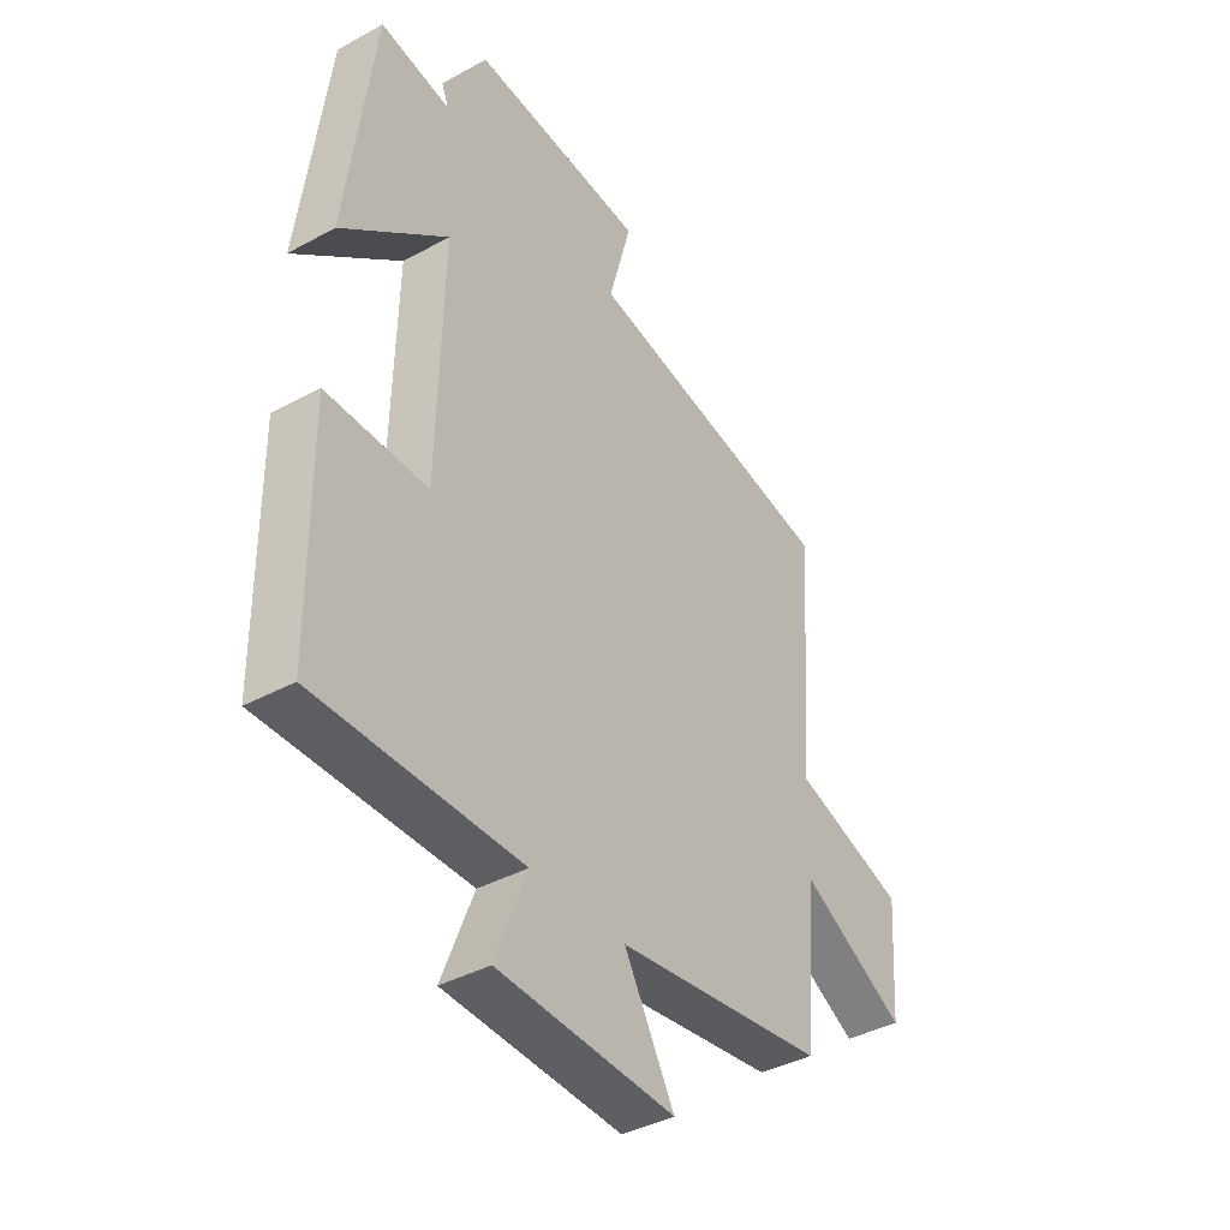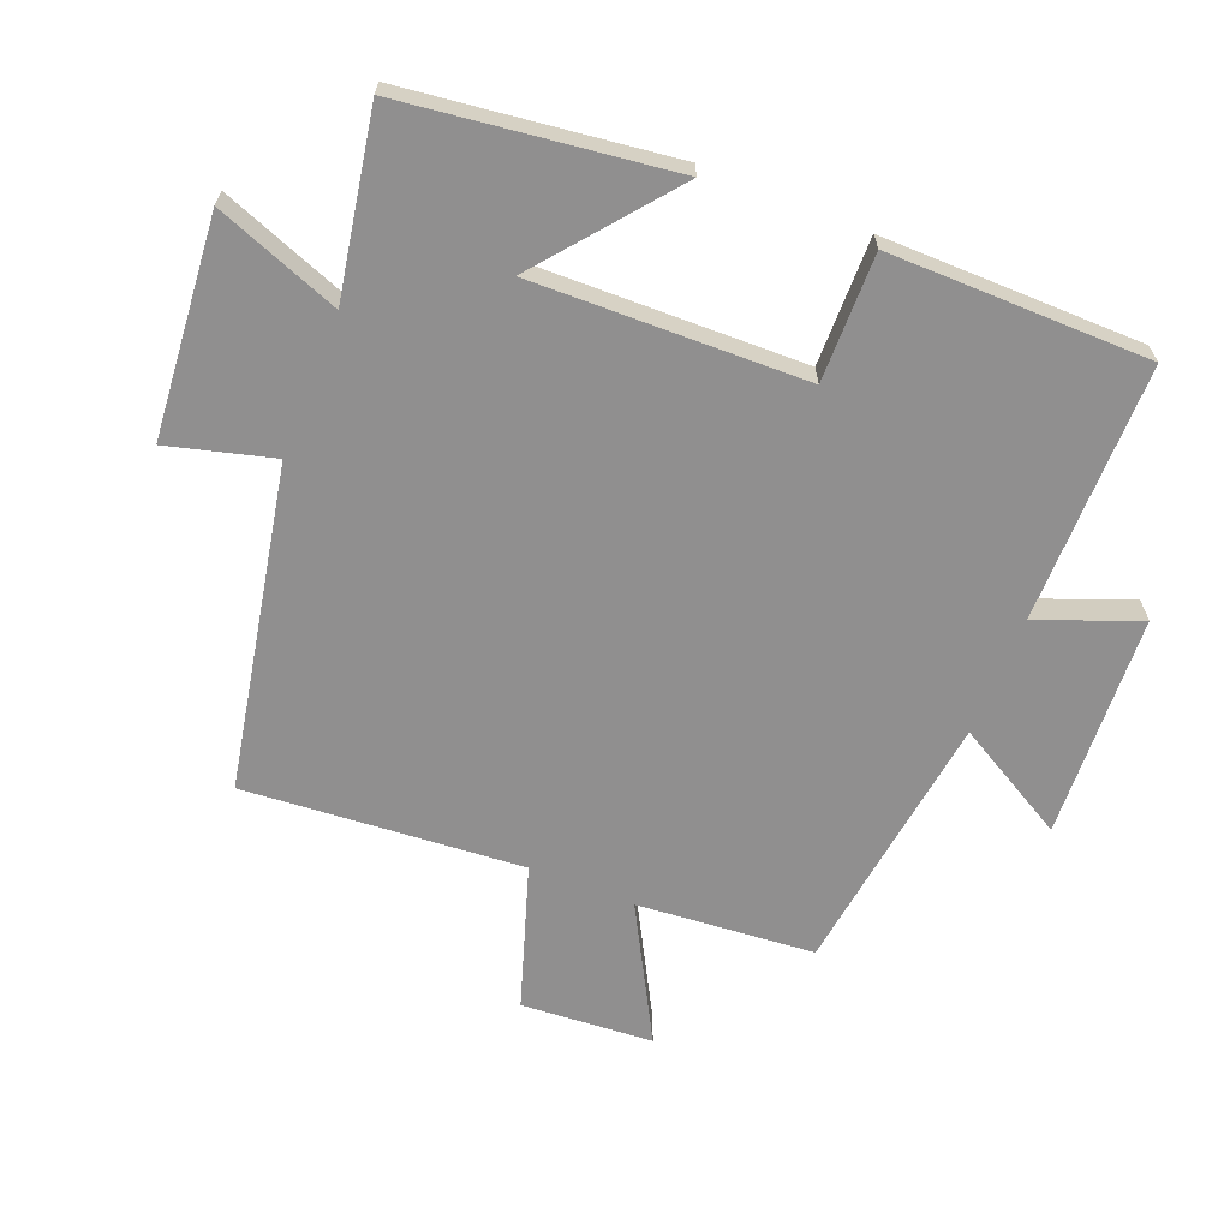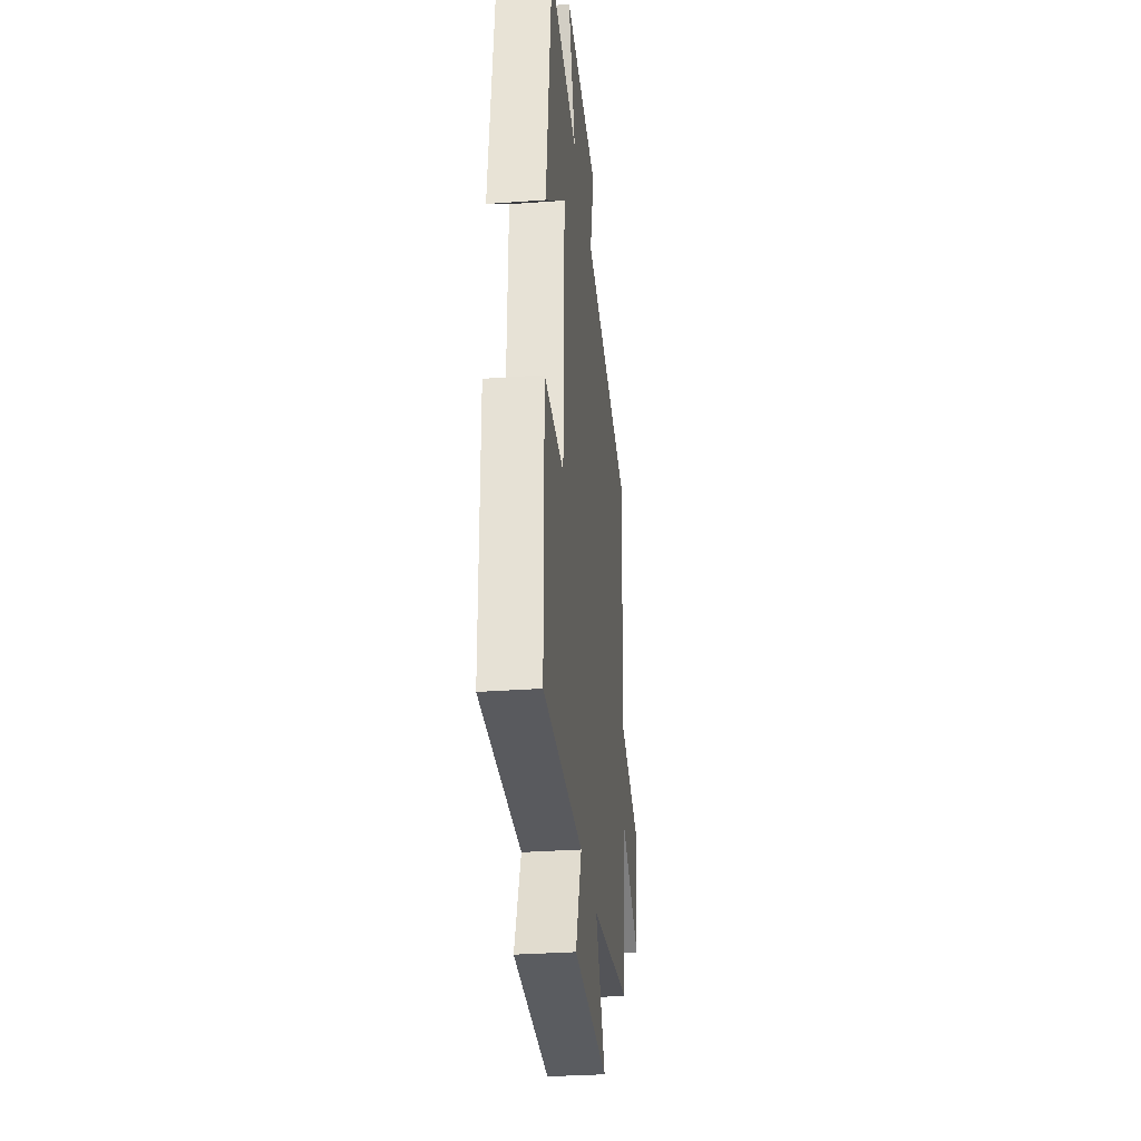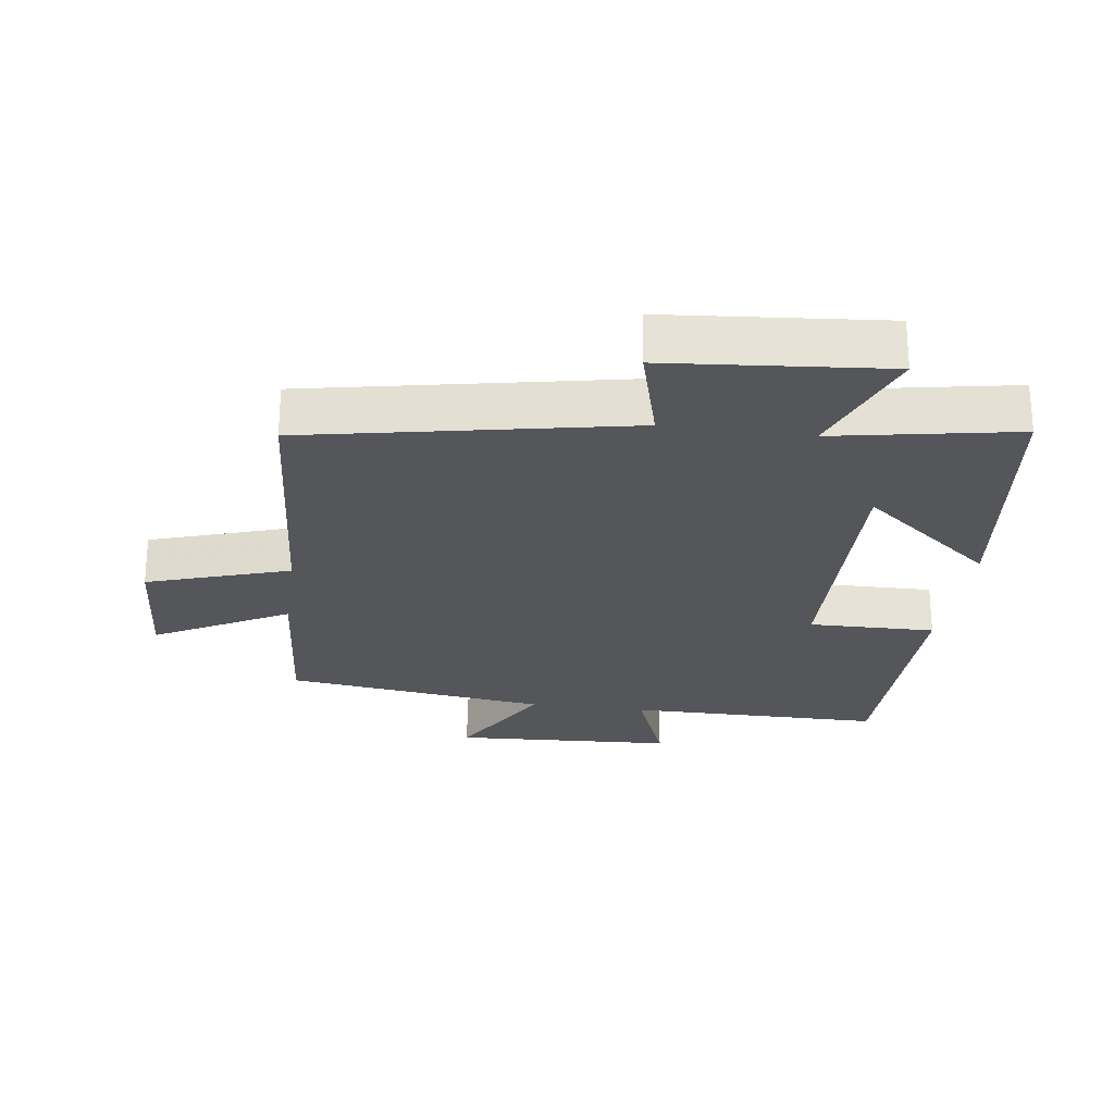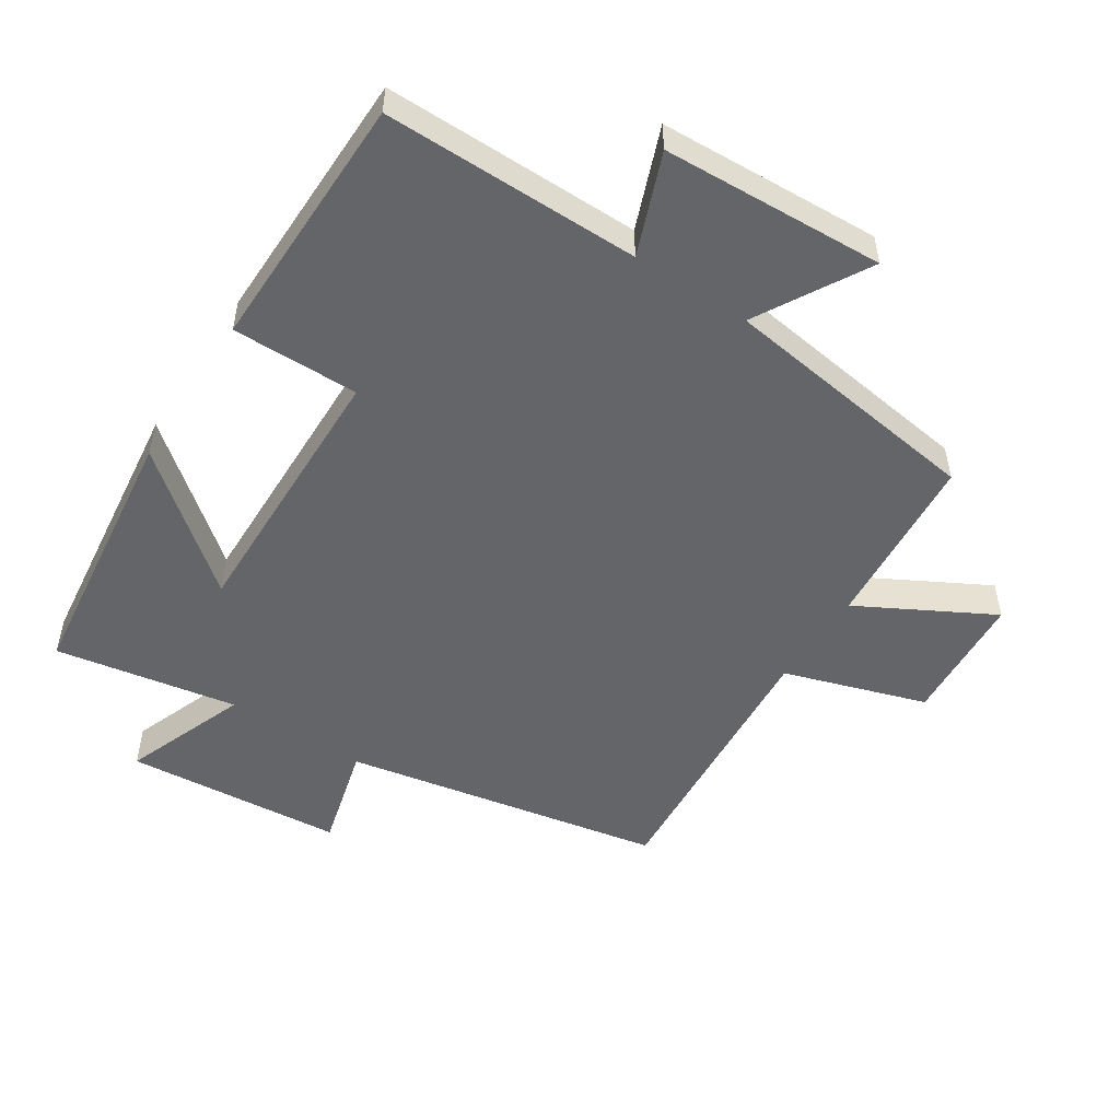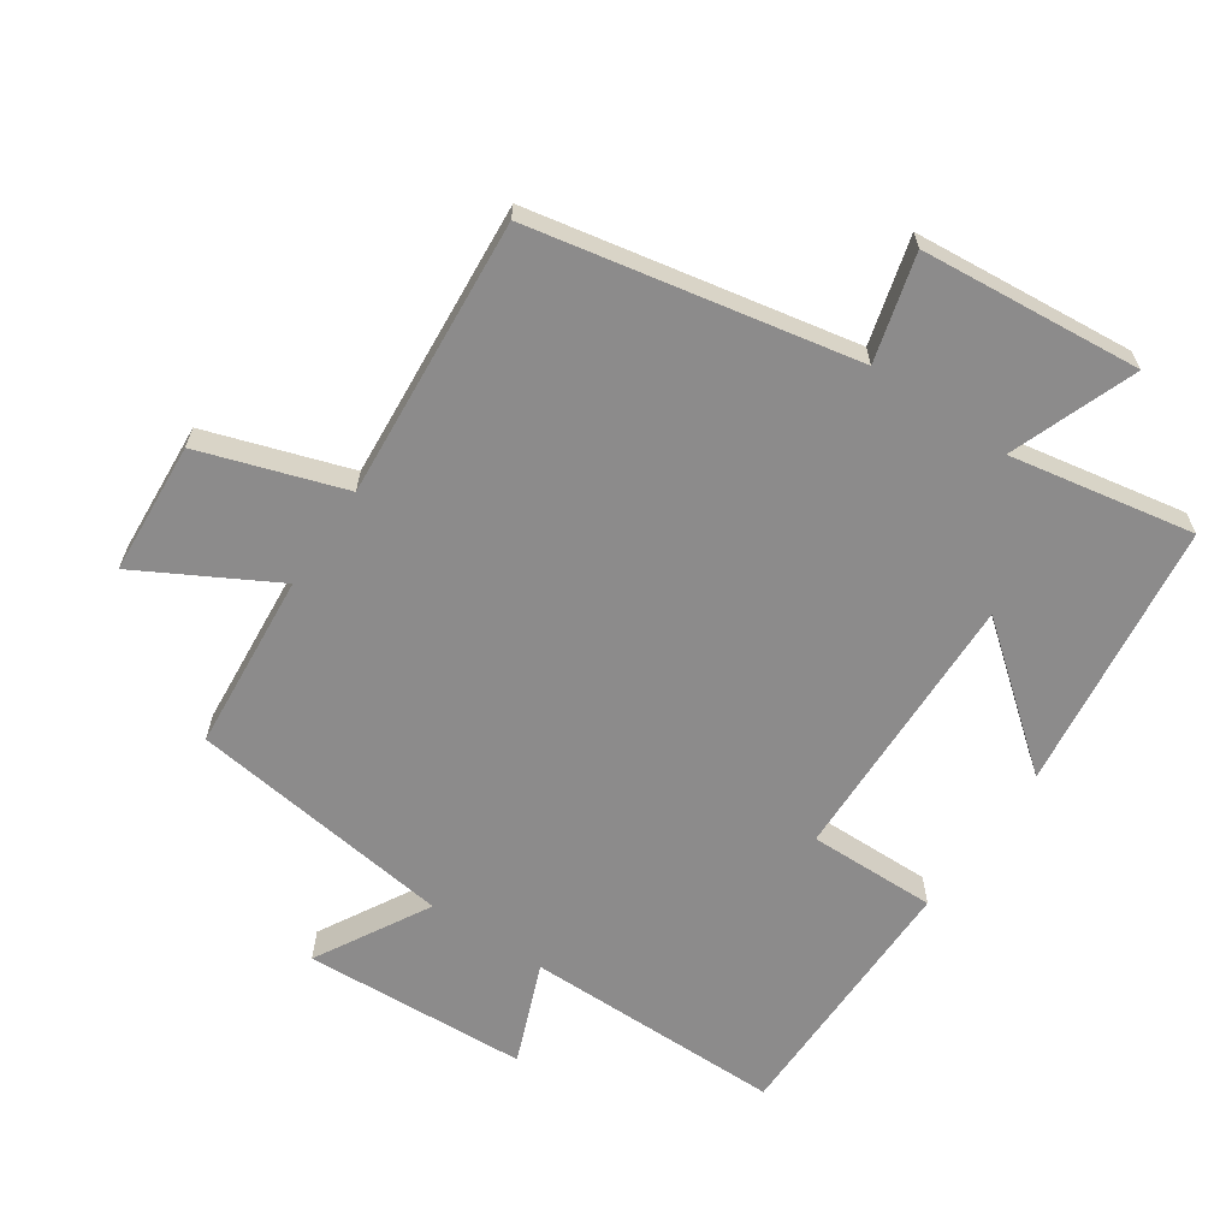
<metadata>
{"format":"obj","ext":"obj","renderer":"f3d","projection":"perspective","resolution":1024,"background":"white","views":[{"elev":-39.2,"azim":124.3,"up":"+Z"},{"elev":-65.4,"azim":68.1,"up":"+Y"},{"elev":-31.1,"azim":96.0,"up":"+Z"},{"elev":-25.2,"azim":-7.9,"up":"+Y"},{"elev":-51.6,"azim":146.7,"up":"+Y"},{"elev":-64.0,"azim":-34.1,"up":"+Y"}]}
</metadata>
<code>
v 0.497 0.07 -0.499
v 0.106 0.07 -0.5
v 0.166 0.07 -0.653
v -0.172 0.07 -0.671
v -0.076 0.07 -0.5
v -0.477 0.07 -0.447
v -0.5 0.07 -0.178
v -0.702 0.07 -0.289
v -0.716 0.07 -0.089
v -0.5 0.07 -0.018
v -0.533 0.07 0.404
v -0.047 0.07 0.5
v -0.09 0.07 0.659
v 0.242 0.07 0.689
v 0.171 0.07 0.5
v 0.448 0.07 0.551
v 0.5 0.07 0.144
v 0.297 0.07 0.307
v 0.307 0.07 -0.107
v 0.5 0.07 -0.104
v 0.497 0 -0.499
v 0.106 0 -0.5
v 0.166 0 -0.653
v -0.172 0 -0.671
v -0.076 0 -0.5
v -0.477 0 -0.447
v -0.5 0 -0.178
v -0.702 0 -0.289
v -0.716 0 -0.089
v -0.5 0 -0.018
v -0.533 0 0.404
v -0.047 0 0.5
v -0.09 0 0.659
v 0.242 0 0.689
v 0.171 0 0.5
v 0.448 0 0.551
v 0.5 0 0.144
v 0.297 0 0.307
v 0.307 0 -0.107
v 0.5 0 -0.104
f 19 20 1 2
f 18 19 2
f 15 16 17 18
f 15 18 2
f 12 13 14 15
f 10 11 12 15
f 10 15 2
f 7 8 9 10
f 5 6 7 10
f 5 10 2 3
f 3 4 5
f 22 21 40 39
f 22 39 38
f 38 37 36 35
f 22 38 35
f 35 34 33 32
f 35 32 31 30
f 22 35 30
f 30 29 28 27
f 30 27 26 25
f 23 22 30 25
f 25 24 23
f 1 21 22 2
f 2 22 23 3
f 3 23 24 4
f 4 24 25 5
f 5 25 26 6
f 6 26 27 7
f 7 27 28 8
f 8 28 29 9
f 9 29 30 10
f 10 30 31 11
f 11 31 32 12
f 12 32 33 13
f 13 33 34 14
f 14 34 35 15
f 15 35 36 16
f 16 36 37 17
f 17 37 38 18
f 18 38 39 19
f 19 39 40 20
f 20 40 21 1

</code>
